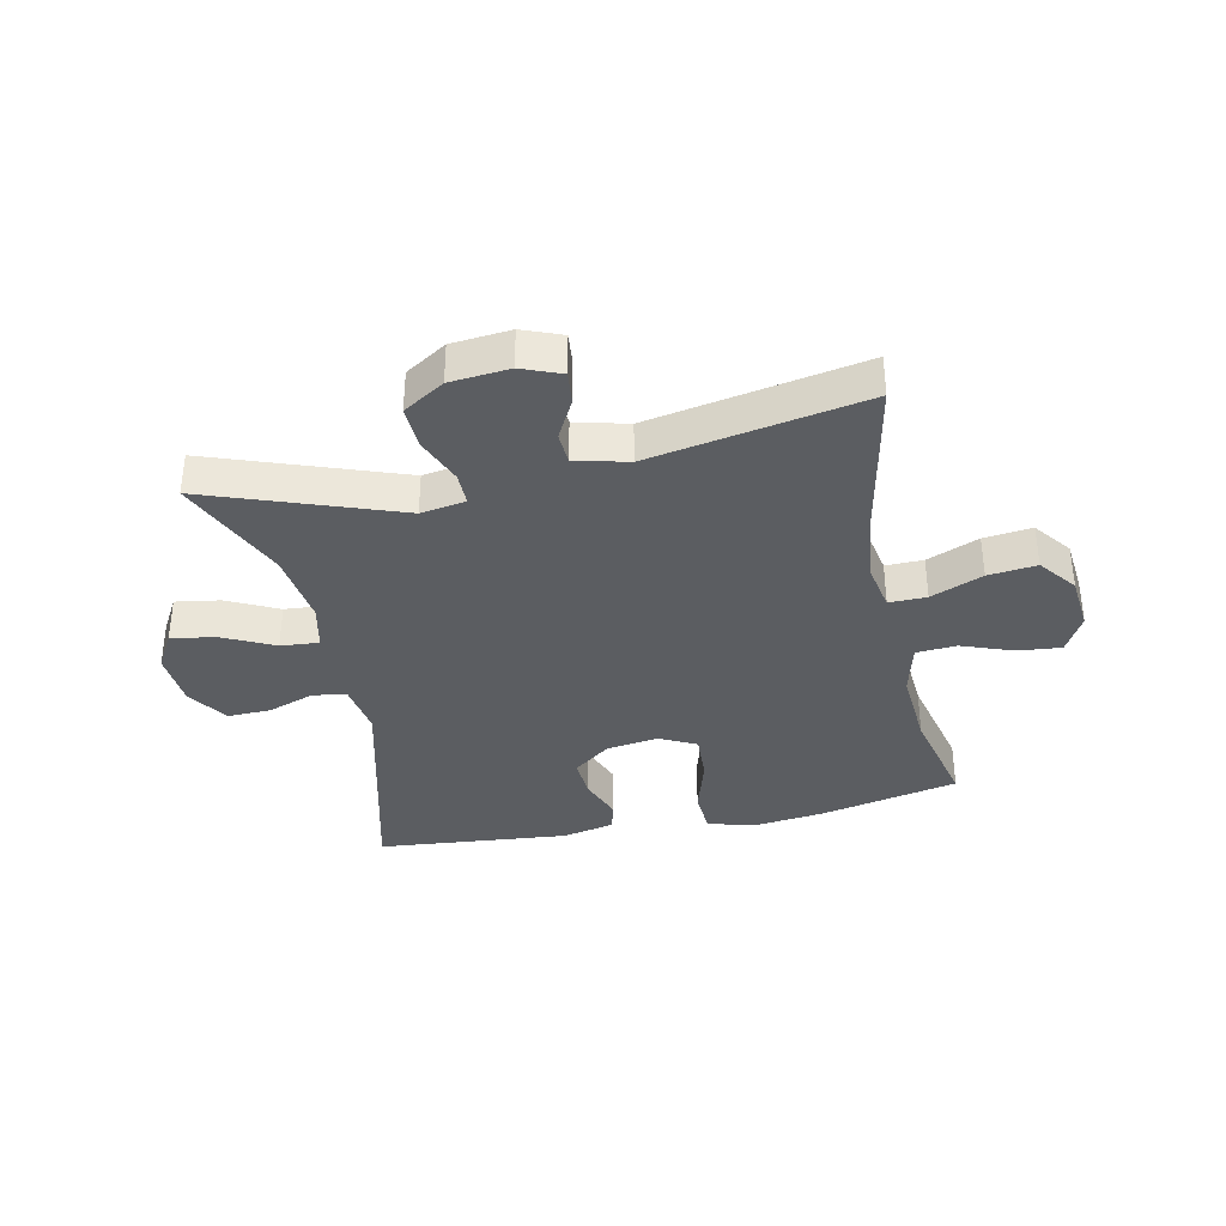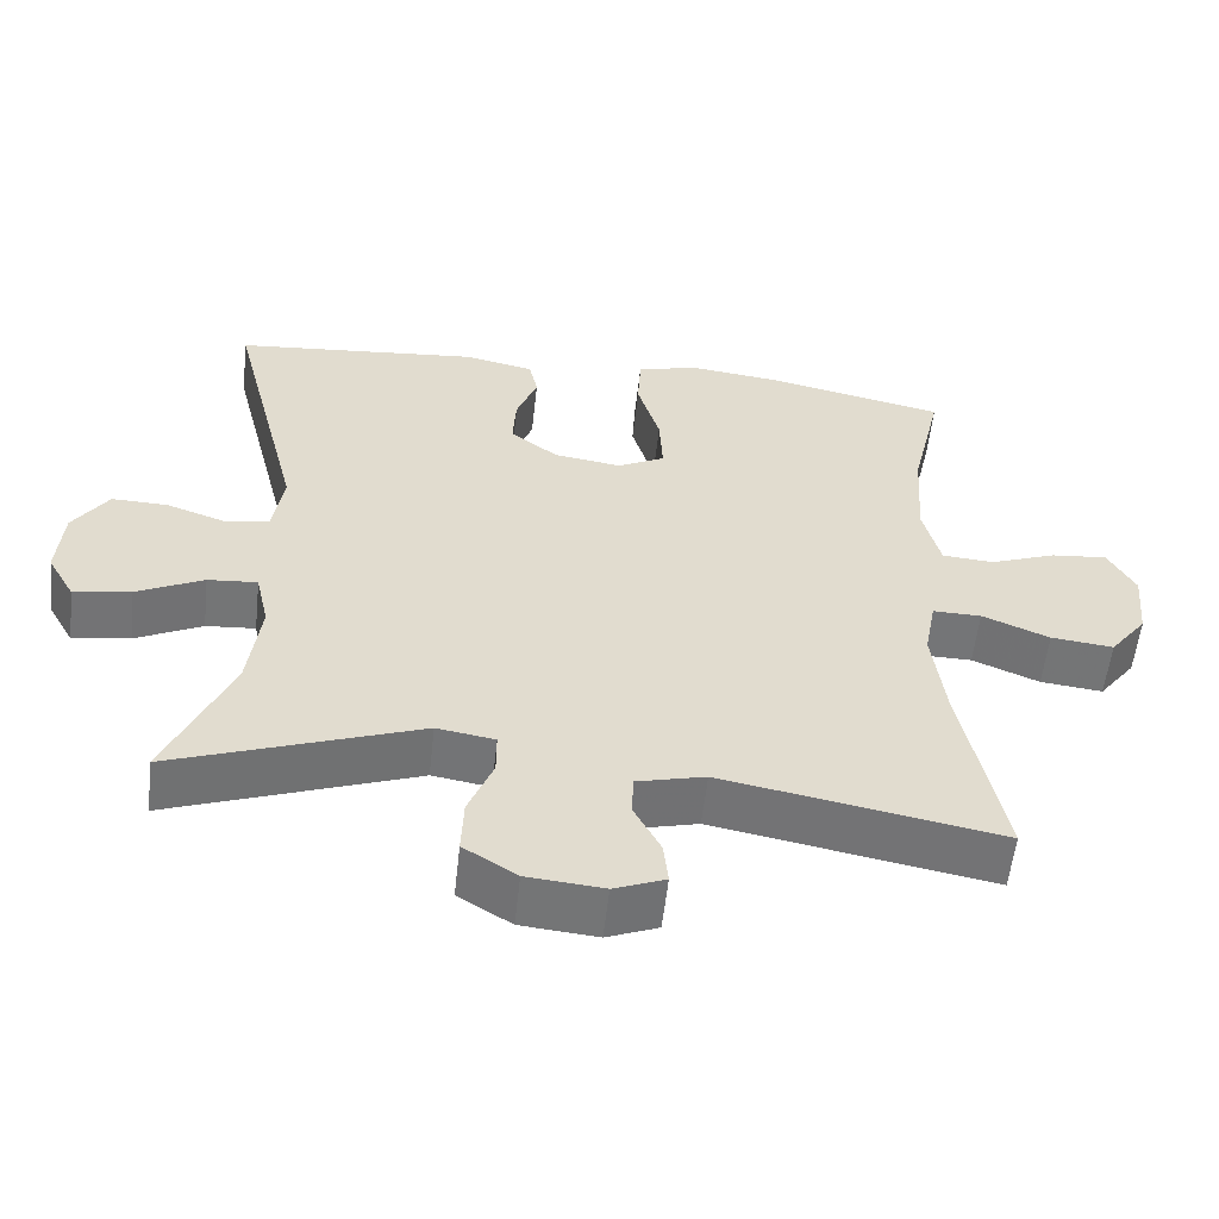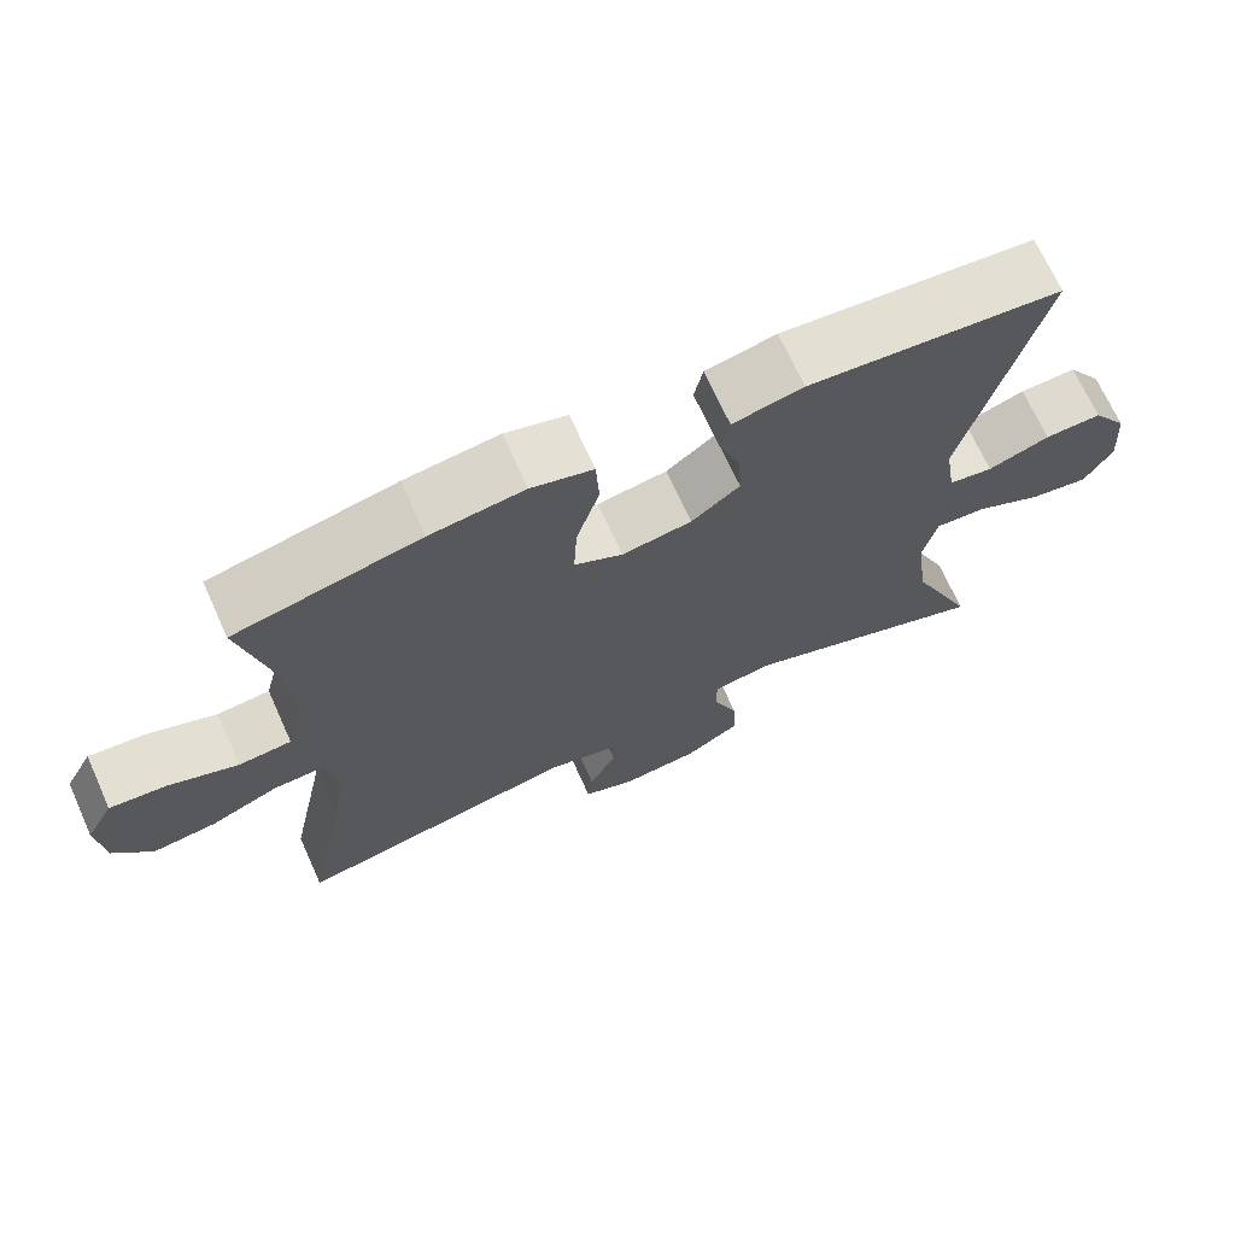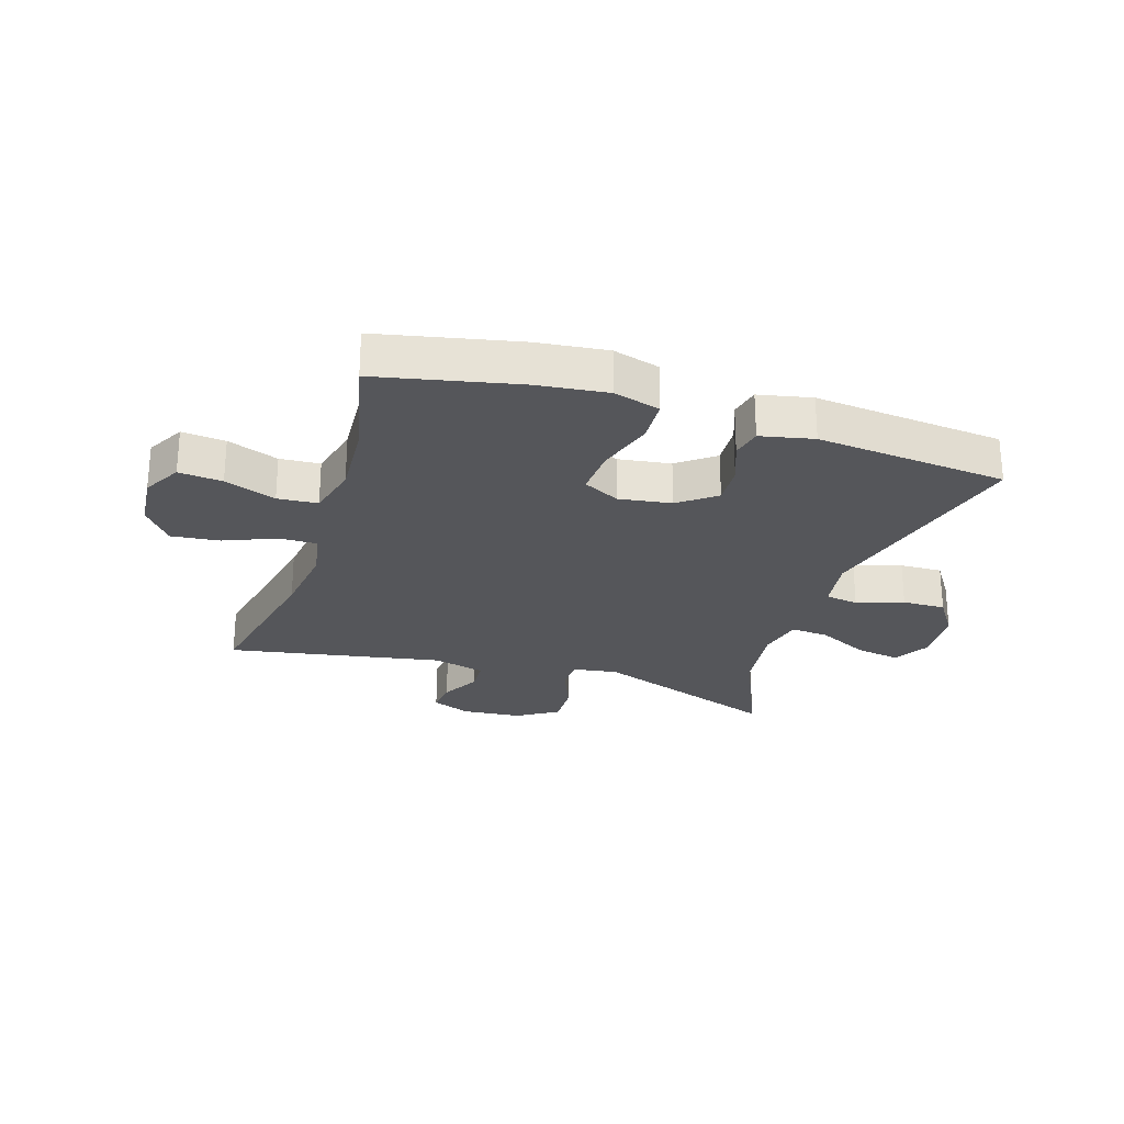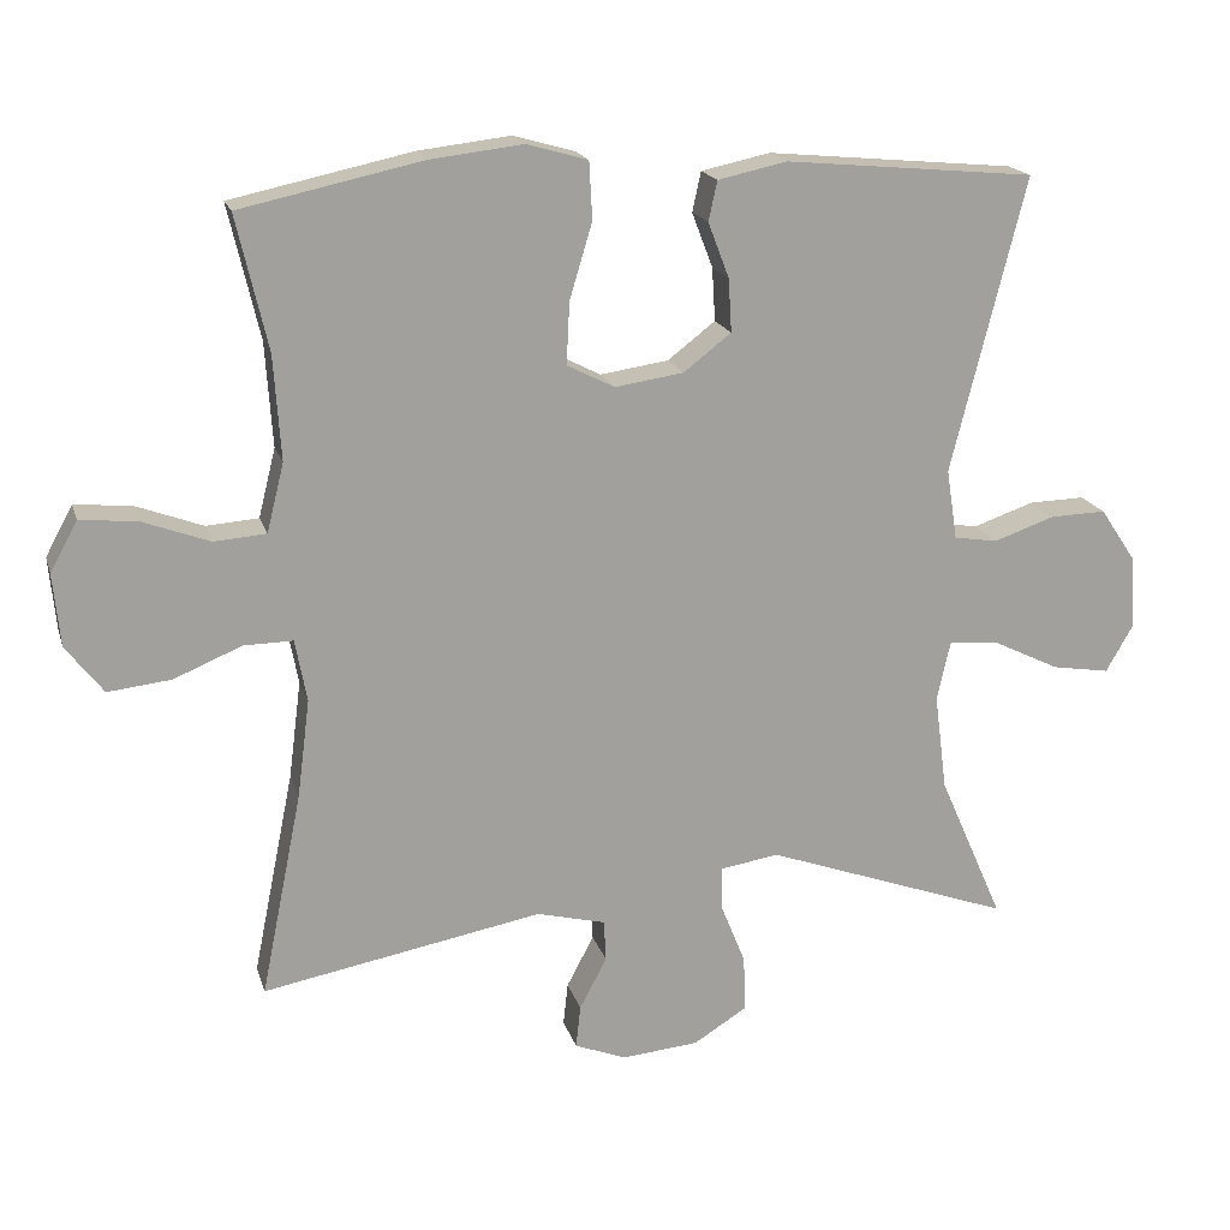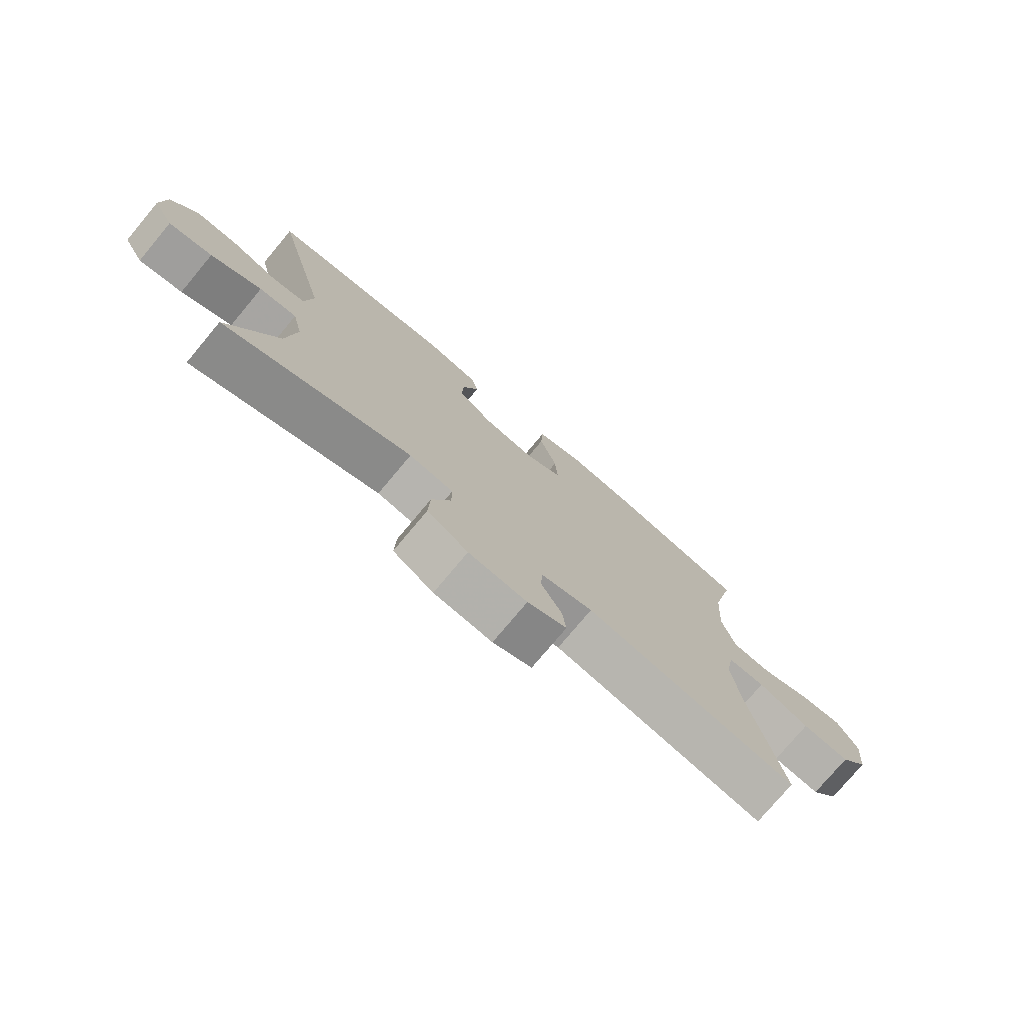
<metadata>
{"format":"obj","ext":"obj","renderer":"f3d","projection":"perspective","resolution":1024,"background":"white","views":[{"elev":-36.2,"azim":-168.0,"up":"+Y"},{"elev":-56.5,"azim":173.7,"up":"+Z"},{"elev":69.6,"azim":-24.3,"up":"+Z"},{"elev":-25.9,"azim":-17.8,"up":"+Y"},{"elev":18.1,"azim":-14.9,"up":"+Z"},{"elev":-76.4,"azim":140.1,"up":"+Z"}]}
</metadata>
<code>
v 0.5 0.07 0.5
v 0.405 0.07 0.123
v 0.419 0.07 0.033
v 0.475 0.07 0.024
v 0.553 0.07 0.051
v 0.625 0.07 0.053
v 0.67 0.07 -0.014
v 0.677 0.07 -0.109
v 0.642 0.07 -0.17
v 0.568 0.07 -0.158
v 0.482 0.07 -0.116
v 0.418 0.07 -0.111
v 0.401 0.07 -0.187
v 0.417 0.07 -0.311
v 0.5 0.07 -0.5
v 0.183 0.07 -0.386
v 0.108 0.07 -0.398
v 0.108 0.07 -0.453
v 0.14 0.07 -0.532
v 0.143 0.07 -0.604
v 0.074 0.07 -0.647
v -0.025 0.07 -0.656
v -0.091 0.07 -0.63
v -0.085 0.07 -0.575
v -0.05 0.07 -0.509
v -0.053 0.07 -0.456
v -0.141 0.07 -0.434
v -0.5 0.07 -0.5
v -0.447 0.07 -0.238
v -0.431 0.07 -0.113
v -0.446 0.07 -0.033
v -0.509 0.07 -0.034
v -0.596 0.07 -0.07
v -0.677 0.07 -0.079
v -0.725 0.07 -0.017
v -0.734 0.07 0.076
v -0.699 0.07 0.14
v -0.626 0.07 0.133
v -0.54 0.07 0.101
v -0.473 0.07 0.106
v -0.451 0.07 0.194
v -0.46 0.07 0.328
v -0.5 0.07 0.5
v -0.267 0.07 0.55
v -0.148 0.07 0.564
v -0.07 0.07 0.542
v -0.066 0.07 0.468
v -0.095 0.07 0.372
v -0.099 0.07 0.292
v -0.038 0.07 0.261
v 0.05 0.07 0.274
v 0.111 0.07 0.321
v 0.107 0.07 0.389
v 0.08 0.07 0.46
v 0.091 0.07 0.511
v 0.18 0.07 0.53
v 0.5 0 0.5
v 0.405 0 0.123
v 0.419 0 0.033
v 0.475 0 0.024
v 0.553 0 0.051
v 0.625 0 0.053
v 0.67 0 -0.014
v 0.677 0 -0.109
v 0.642 0 -0.17
v 0.568 0 -0.158
v 0.482 0 -0.116
v 0.418 0 -0.111
v 0.401 0 -0.187
v 0.417 0 -0.311
v 0.5 0 -0.5
v 0.183 0 -0.386
v 0.108 0 -0.398
v 0.108 0 -0.453
v 0.14 0 -0.532
v 0.143 0 -0.604
v 0.074 0 -0.647
v -0.025 0 -0.656
v -0.091 0 -0.63
v -0.085 0 -0.575
v -0.05 0 -0.509
v -0.053 0 -0.456
v -0.141 0 -0.434
v -0.5 0 -0.5
v -0.447 0 -0.238
v -0.431 0 -0.113
v -0.446 0 -0.033
v -0.509 0 -0.034
v -0.596 0 -0.07
v -0.677 0 -0.079
v -0.725 0 -0.017
v -0.734 0 0.076
v -0.699 0 0.14
v -0.626 0 0.133
v -0.54 0 0.101
v -0.473 0 0.106
v -0.451 0 0.194
v -0.46 0 0.328
v -0.5 0 0.5
v -0.267 0 0.55
v -0.148 0 0.564
v -0.07 0 0.542
v -0.066 0 0.468
v -0.095 0 0.372
v -0.099 0 0.292
v -0.038 0 0.261
v 0.05 0 0.274
v 0.111 0 0.321
v 0.107 0 0.389
v 0.08 0 0.46
v 0.091 0 0.511
v 0.18 0 0.53
f 53 54 55 56
f 52 53 56 1
f 51 52 1 2
f 50 51 2 3
f 45 46 47 48
f 45 48 49
f 42 43 44 45
f 41 42 45 49
f 40 41 49 50
f 36 37 38 39
f 36 39 40
f 35 36 40
f 32 33 34 35
f 31 32 35 40
f 27 28 29
f 26 27 29 30
f 22 23 24 25
f 22 25 26
f 21 22 26
f 18 19 20 21
f 17 18 21 26
f 14 15 16
f 13 14 16 17
f 12 13 17 26
f 8 9 10 11
f 8 11 12
f 7 8 12
f 4 5 6 7
f 3 4 7 12
f 31 40 50 3
f 26 30 31
f 3 12 26 31
f 112 111 110 109
f 57 112 109 108
f 58 57 108 107
f 59 58 107 106
f 104 103 102 101
f 105 104 101
f 101 100 99 98
f 105 101 98 97
f 106 105 97 96
f 95 94 93 92
f 96 95 92
f 96 92 91
f 91 90 89 88
f 96 91 88 87
f 85 84 83
f 86 85 83 82
f 81 80 79 78
f 82 81 78
f 82 78 77
f 77 76 75 74
f 82 77 74 73
f 72 71 70
f 73 72 70 69
f 82 73 69 68
f 67 66 65 64
f 68 67 64
f 68 64 63
f 63 62 61 60
f 68 63 60 59
f 59 106 96 87
f 87 86 82
f 87 82 68 59
f 1 57 58 2
f 2 58 59 3
f 3 59 60 4
f 4 60 61 5
f 5 61 62 6
f 6 62 63 7
f 7 63 64 8
f 8 64 65 9
f 9 65 66 10
f 10 66 67 11
f 11 67 68 12
f 12 68 69 13
f 13 69 70 14
f 14 70 71 15
f 15 71 72 16
f 16 72 73 17
f 17 73 74 18
f 18 74 75 19
f 19 75 76 20
f 20 76 77 21
f 21 77 78 22
f 22 78 79 23
f 23 79 80 24
f 24 80 81 25
f 25 81 82 26
f 26 82 83 27
f 27 83 84 28
f 28 84 85 29
f 29 85 86 30
f 30 86 87 31
f 31 87 88 32
f 32 88 89 33
f 33 89 90 34
f 34 90 91 35
f 35 91 92 36
f 36 92 93 37
f 37 93 94 38
f 38 94 95 39
f 39 95 96 40
f 40 96 97 41
f 41 97 98 42
f 42 98 99 43
f 43 99 100 44
f 44 100 101 45
f 45 101 102 46
f 46 102 103 47
f 47 103 104 48
f 48 104 105 49
f 49 105 106 50
f 50 106 107 51
f 51 107 108 52
f 52 108 109 53
f 53 109 110 54
f 54 110 111 55
f 55 111 112 56
f 56 112 57 1

</code>
